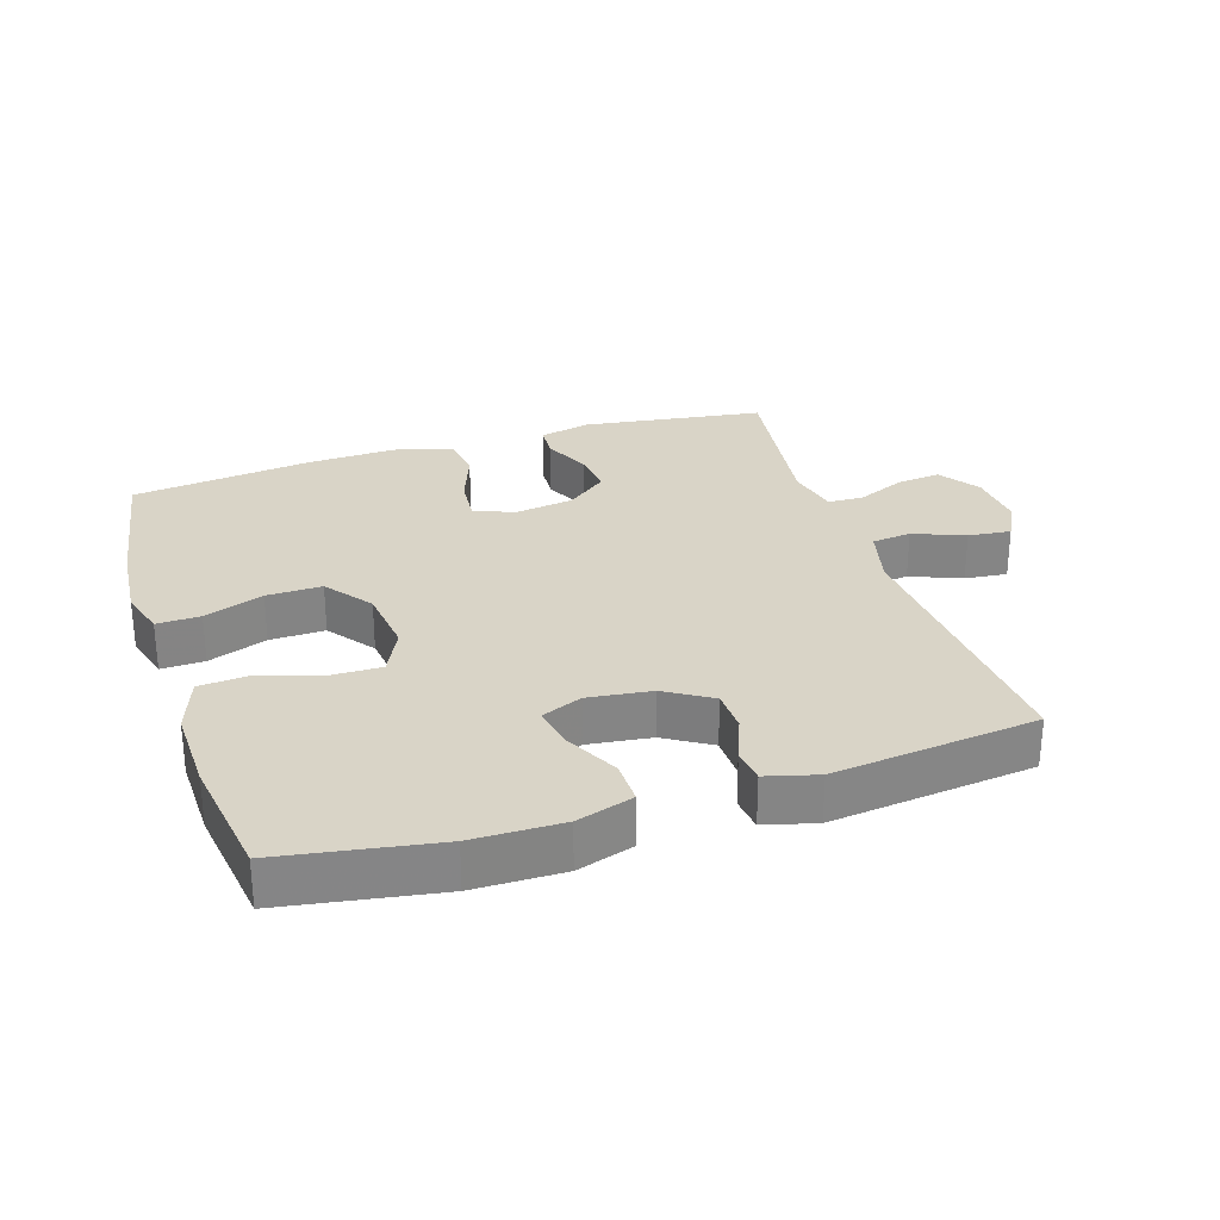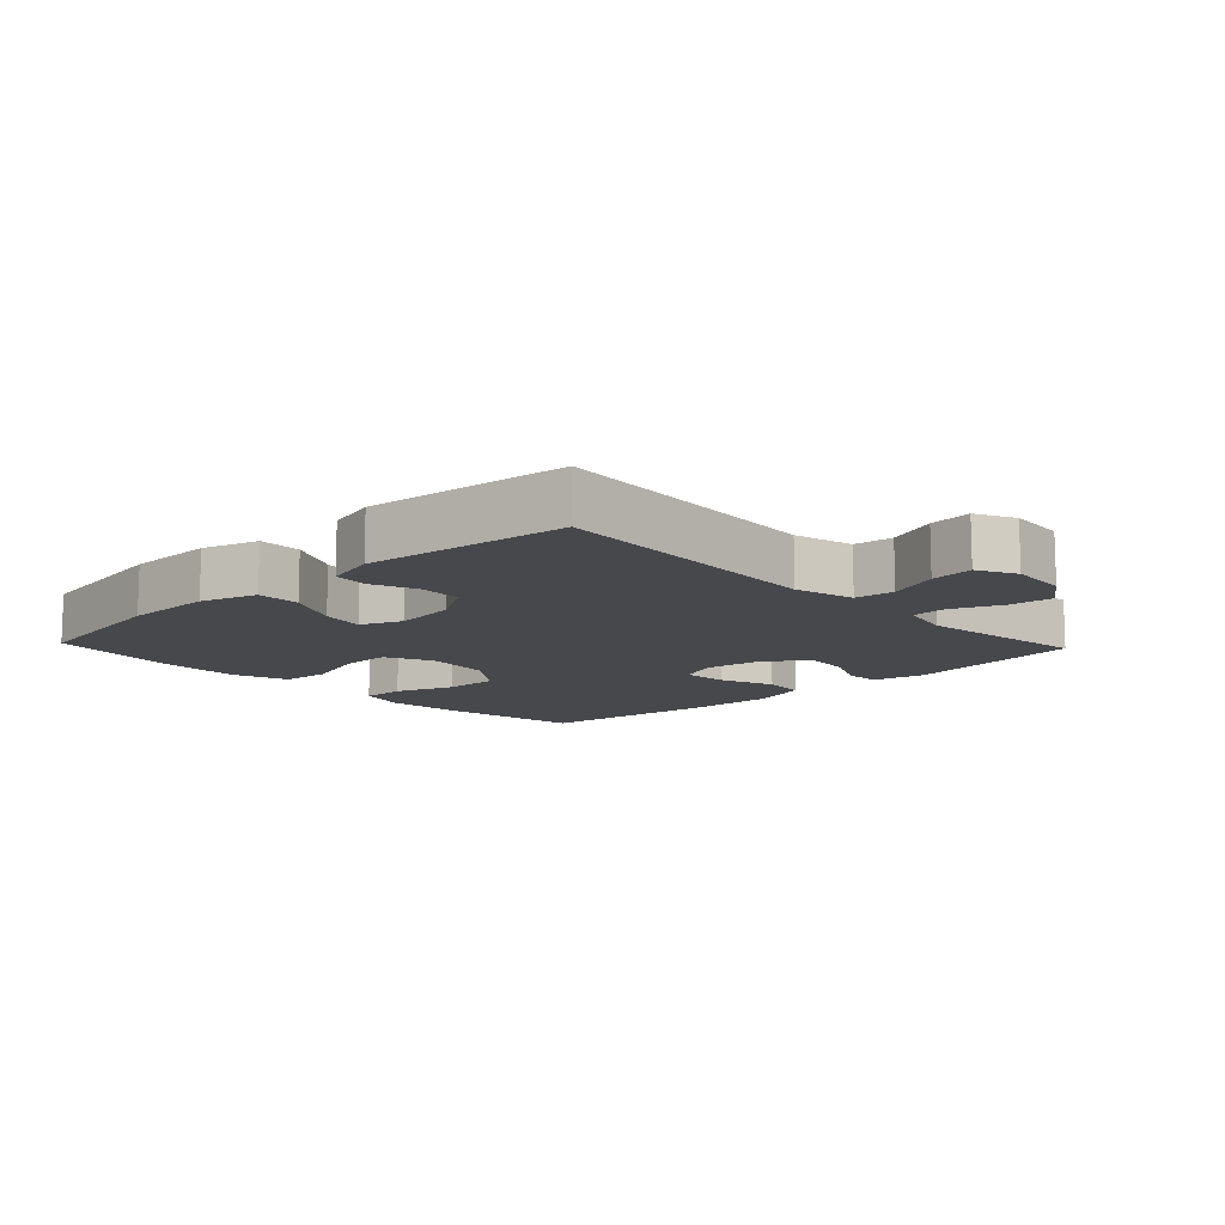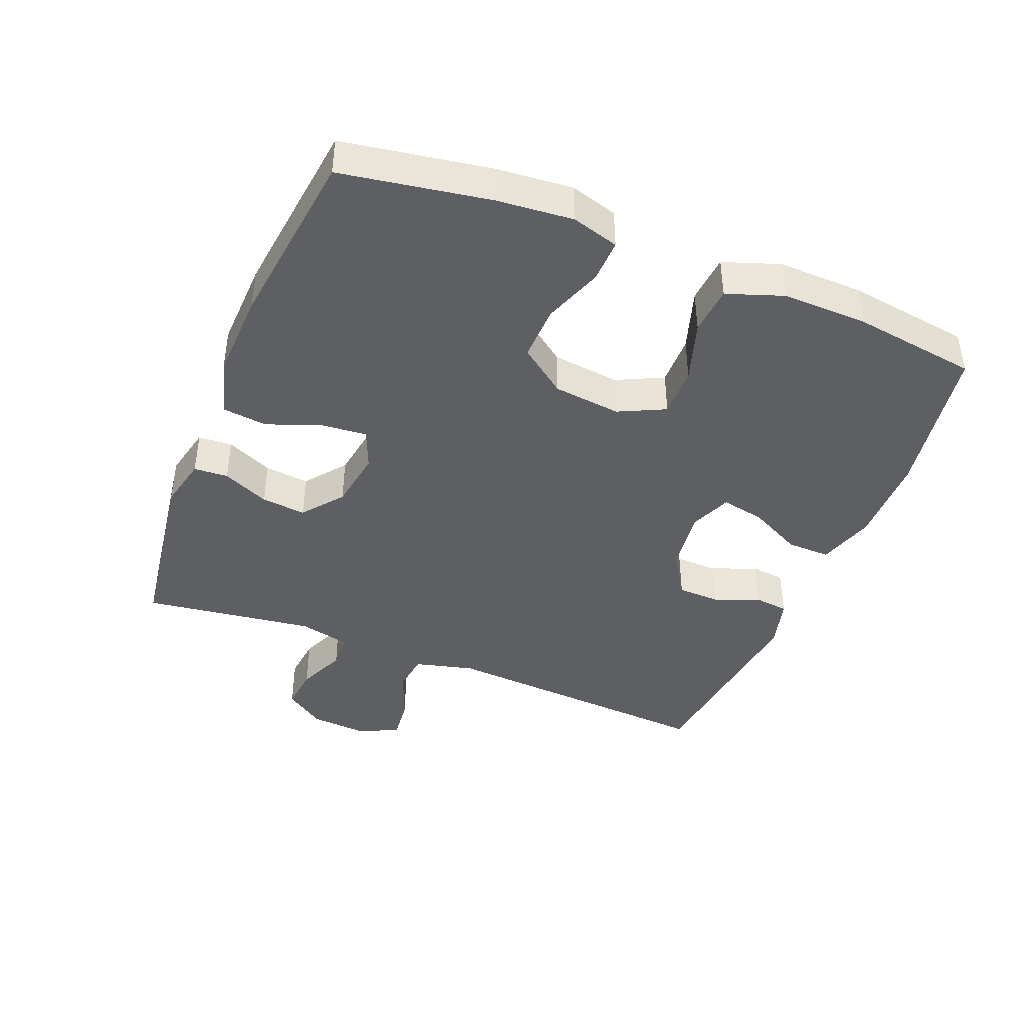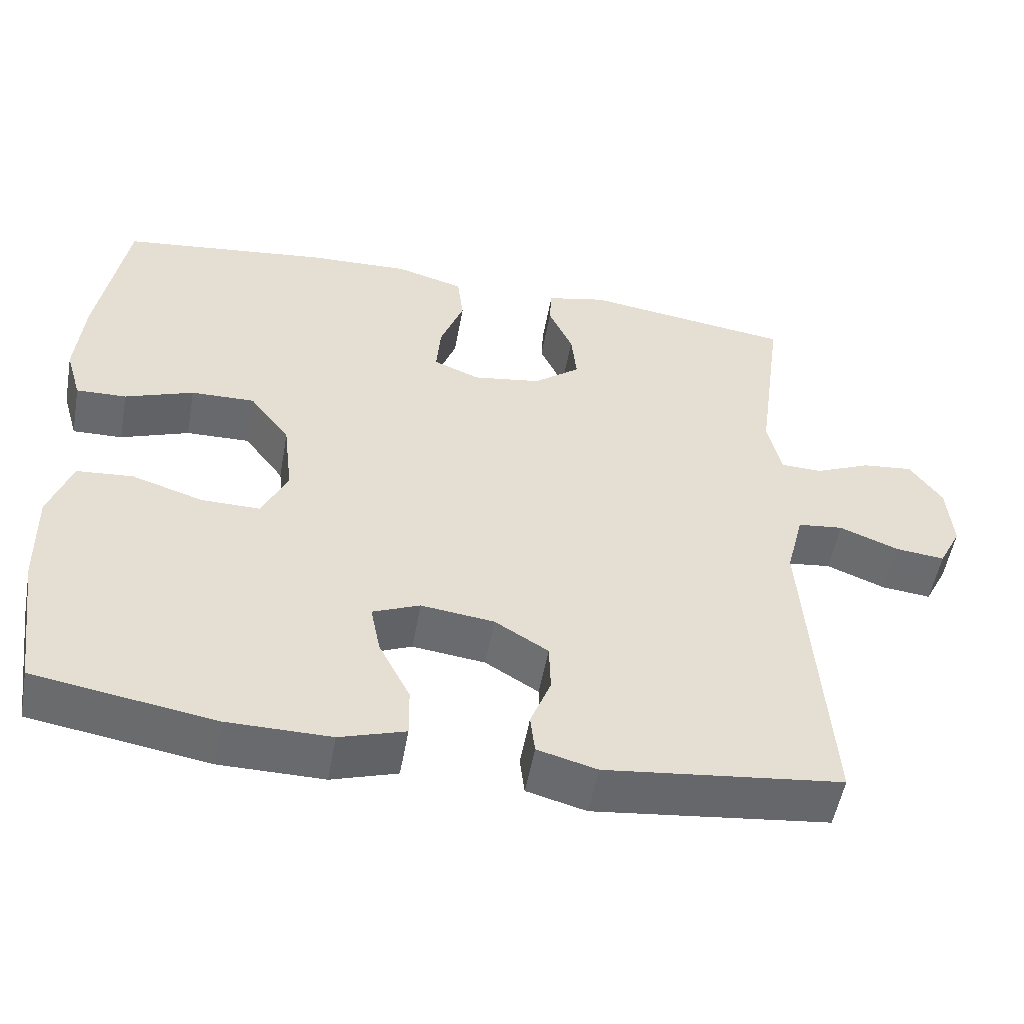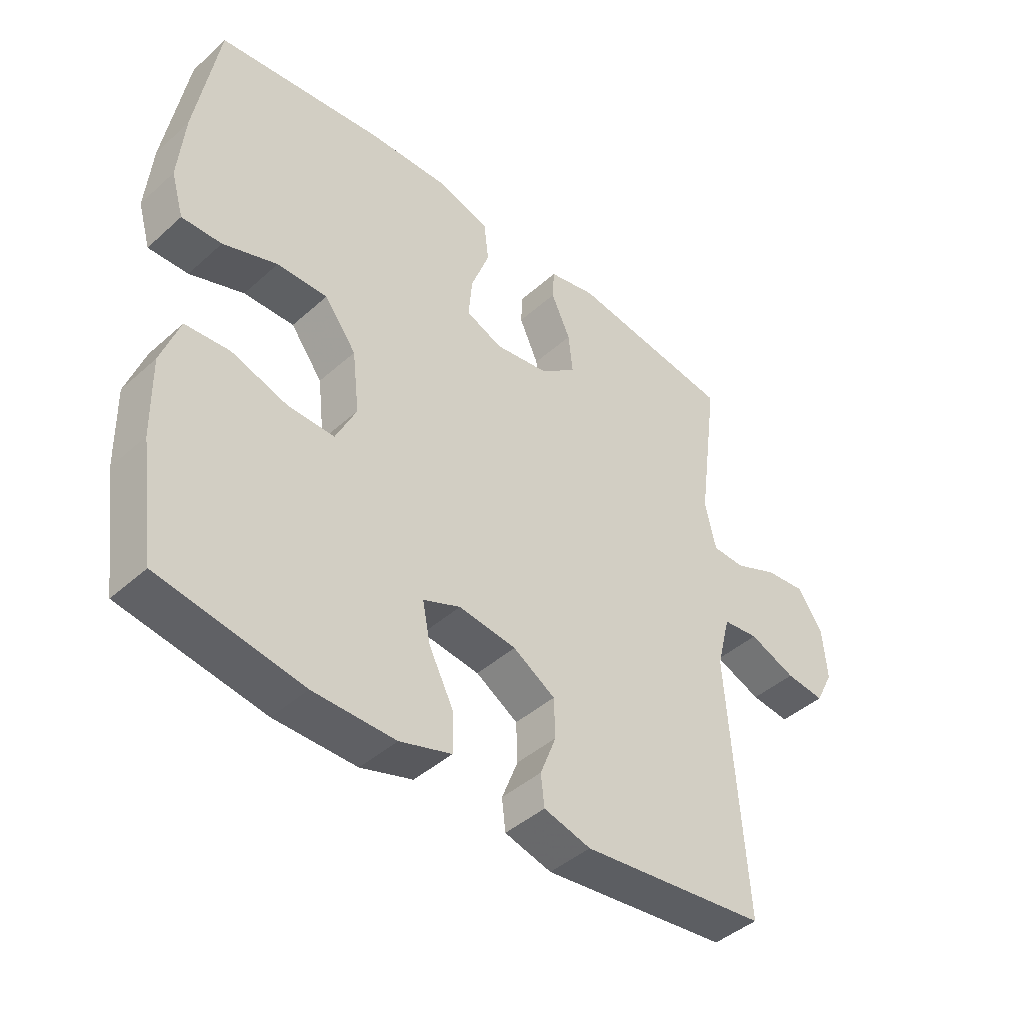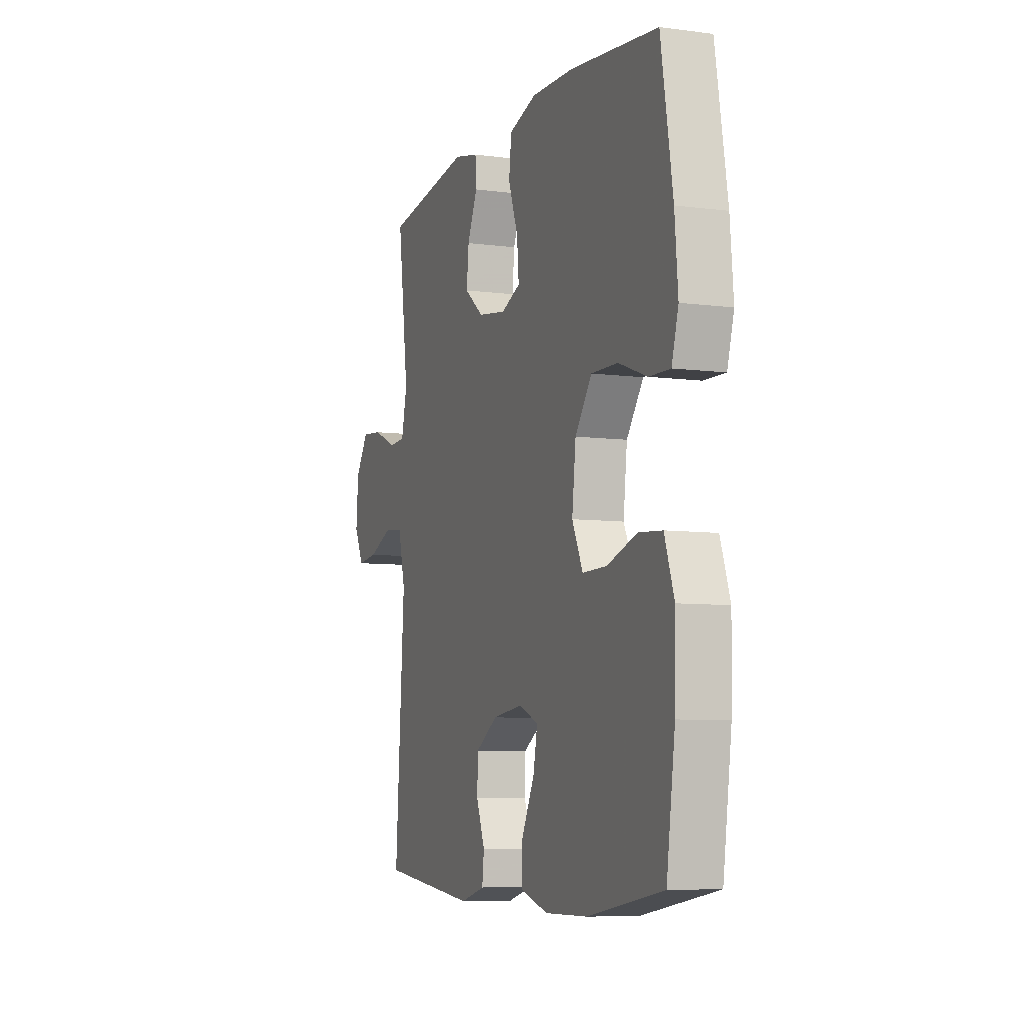
<metadata>
{"format":"obj","ext":"obj","renderer":"f3d","projection":"perspective","resolution":1024,"background":"white","views":[{"elev":28.5,"azim":162.2,"up":"+Y"},{"elev":-11.6,"azim":-136.6,"up":"+Y"},{"elev":-41.9,"azim":68.2,"up":"+Y"},{"elev":-53.0,"azim":169.8,"up":"+Z"},{"elev":-43.7,"azim":136.3,"up":"+Z"},{"elev":-7.4,"azim":69.6,"up":"+Z"}]}
</metadata>
<code>
v 0.5 0.07 -0.5
v 0.264 0.07 -0.539
v 0.128 0.07 -0.54
v 0.042 0.07 -0.513
v 0.043 0.07 -0.447
v 0.084 0.07 -0.366
v 0.097 0.07 -0.3
v 0.035 0.07 -0.274
v -0.061 0.07 -0.286
v -0.131 0.07 -0.329
v -0.133 0.07 -0.394
v -0.106 0.07 -0.463
v -0.112 0.07 -0.515
v -0.19 0.07 -0.536
v -0.5 0.07 -0.5
v -0.471 0.07 -0.072
v -0.494 0.07 0.019
v -0.554 0.07 0.026
v -0.632 0.07 -0.005
v -0.697 0.07 -0.012
v -0.727 0.07 0.047
v -0.72 0.07 0.136
v -0.678 0.07 0.197
v -0.611 0.07 0.19
v -0.537 0.07 0.158
v -0.483 0.07 0.16
v -0.465 0.07 0.239
v -0.5 0.07 0.5
v -0.225 0.07 0.539
v -0.146 0.07 0.521
v -0.143 0.07 0.469
v -0.175 0.07 0.398
v -0.182 0.07 0.33
v -0.121 0.07 0.282
v -0.031 0.07 0.268
v 0.03 0.07 0.293
v 0.024 0.07 0.362
v -0.007 0.07 0.446
v 0.001 0.07 0.513
v 0.09 0.07 0.539
v 0.224 0.07 0.534
v 0.5 0.07 0.5
v 0.537 0.07 0.276
v 0.547 0.07 0.16
v 0.526 0.07 0.088
v 0.46 0.07 0.09
v 0.37 0.07 0.123
v 0.286 0.07 0.125
v 0.233 0.07 0.054
v 0.221 0.07 -0.049
v 0.255 0.07 -0.12
v 0.332 0.07 -0.119
v 0.426 0.07 -0.089
v 0.5 0.07 -0.095
v 0.53 0.07 -0.181
v 0.527 0.07 -0.311
v 0.5 0 -0.5
v 0.264 0 -0.539
v 0.128 0 -0.54
v 0.042 0 -0.513
v 0.043 0 -0.447
v 0.084 0 -0.366
v 0.097 0 -0.3
v 0.035 0 -0.274
v -0.061 0 -0.286
v -0.131 0 -0.329
v -0.133 0 -0.394
v -0.106 0 -0.463
v -0.112 0 -0.515
v -0.19 0 -0.536
v -0.5 0 -0.5
v -0.471 0 -0.072
v -0.494 0 0.019
v -0.554 0 0.026
v -0.632 0 -0.005
v -0.697 0 -0.012
v -0.727 0 0.047
v -0.72 0 0.136
v -0.678 0 0.197
v -0.611 0 0.19
v -0.537 0 0.158
v -0.483 0 0.16
v -0.465 0 0.239
v -0.5 0 0.5
v -0.225 0 0.539
v -0.146 0 0.521
v -0.143 0 0.469
v -0.175 0 0.398
v -0.182 0 0.33
v -0.121 0 0.282
v -0.031 0 0.268
v 0.03 0 0.293
v 0.024 0 0.362
v -0.007 0 0.446
v 0.001 0 0.513
v 0.09 0 0.539
v 0.224 0 0.534
v 0.5 0 0.5
v 0.537 0 0.276
v 0.547 0 0.16
v 0.526 0 0.088
v 0.46 0 0.09
v 0.37 0 0.123
v 0.286 0 0.125
v 0.233 0 0.054
v 0.221 0 -0.049
v 0.255 0 -0.12
v 0.332 0 -0.119
v 0.426 0 -0.089
v 0.5 0 -0.095
v 0.53 0 -0.181
v 0.527 0 -0.311
f 4 5 6
f 3 4 6
f 2 3 6
f 1 2 6
f 56 1 6
f 55 56 6
f 54 55 6
f 53 54 6
f 52 53 6
f 51 52 6 7
f 50 51 7 8
f 49 50 8 9
f 48 49 9 10
f 45 46 47
f 44 45 47
f 43 44 47
f 42 43 47
f 41 42 47
f 40 41 47
f 39 40 47
f 38 39 47
f 37 38 47
f 36 37 47 48
f 35 36 48 10
f 30 31 32
f 29 30 32
f 28 29 32
f 27 28 32
f 26 27 32 33
f 23 24 25
f 22 23 25
f 21 22 25
f 20 21 25
f 19 20 25
f 18 19 25
f 17 18 25 26
f 26 33 34
f 17 26 34
f 16 17 34
f 14 15 16
f 13 14 16
f 12 13 16
f 11 12 16
f 16 34 35 10
f 10 11 16
f 62 61 60
f 62 60 59
f 62 59 58
f 62 58 57
f 62 57 112
f 62 112 111
f 62 111 110
f 62 110 109
f 62 109 108
f 63 62 108 107
f 64 63 107 106
f 65 64 106 105
f 66 65 105 104
f 103 102 101
f 103 101 100
f 103 100 99
f 103 99 98
f 103 98 97
f 103 97 96
f 103 96 95
f 103 95 94
f 103 94 93
f 104 103 93 92
f 66 104 92 91
f 88 87 86
f 88 86 85
f 88 85 84
f 88 84 83
f 89 88 83 82
f 81 80 79
f 81 79 78
f 81 78 77
f 81 77 76
f 81 76 75
f 81 75 74
f 82 81 74 73
f 90 89 82
f 90 82 73
f 90 73 72
f 72 71 70
f 72 70 69
f 72 69 68
f 72 68 67
f 66 91 90 72
f 72 67 66
f 1 57 58 2
f 2 58 59 3
f 3 59 60 4
f 4 60 61 5
f 5 61 62 6
f 6 62 63 7
f 7 63 64 8
f 8 64 65 9
f 9 65 66 10
f 10 66 67 11
f 11 67 68 12
f 12 68 69 13
f 13 69 70 14
f 14 70 71 15
f 15 71 72 16
f 16 72 73 17
f 17 73 74 18
f 18 74 75 19
f 19 75 76 20
f 20 76 77 21
f 21 77 78 22
f 22 78 79 23
f 23 79 80 24
f 24 80 81 25
f 25 81 82 26
f 26 82 83 27
f 27 83 84 28
f 28 84 85 29
f 29 85 86 30
f 30 86 87 31
f 31 87 88 32
f 32 88 89 33
f 33 89 90 34
f 34 90 91 35
f 35 91 92 36
f 36 92 93 37
f 37 93 94 38
f 38 94 95 39
f 39 95 96 40
f 40 96 97 41
f 41 97 98 42
f 42 98 99 43
f 43 99 100 44
f 44 100 101 45
f 45 101 102 46
f 46 102 103 47
f 47 103 104 48
f 48 104 105 49
f 49 105 106 50
f 50 106 107 51
f 51 107 108 52
f 52 108 109 53
f 53 109 110 54
f 54 110 111 55
f 55 111 112 56
f 56 112 57 1

</code>
